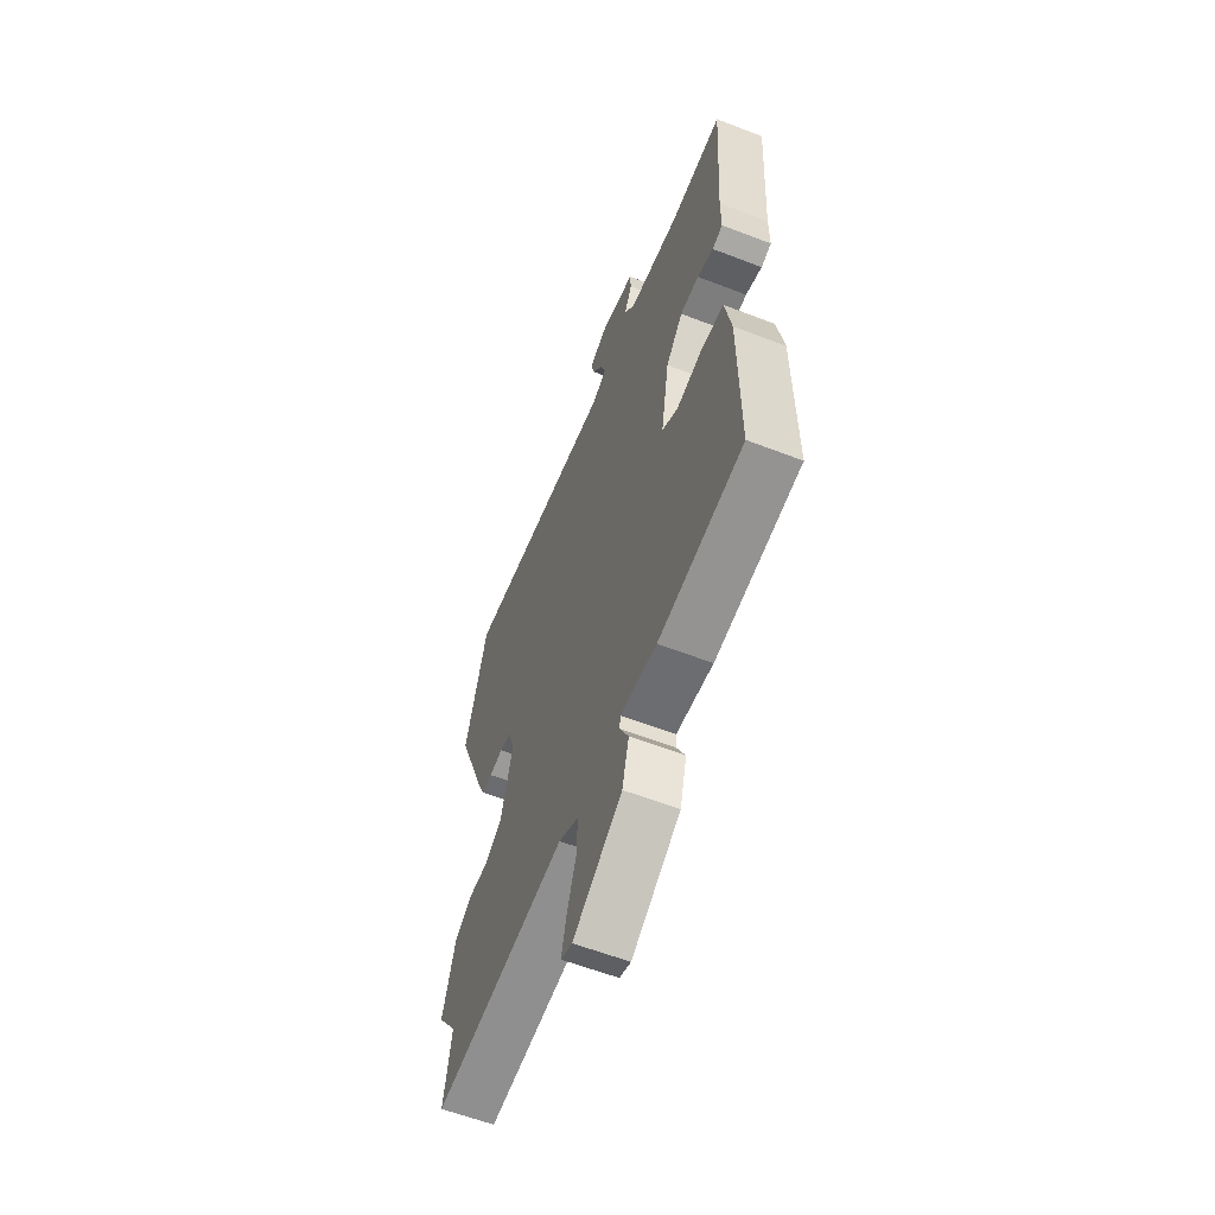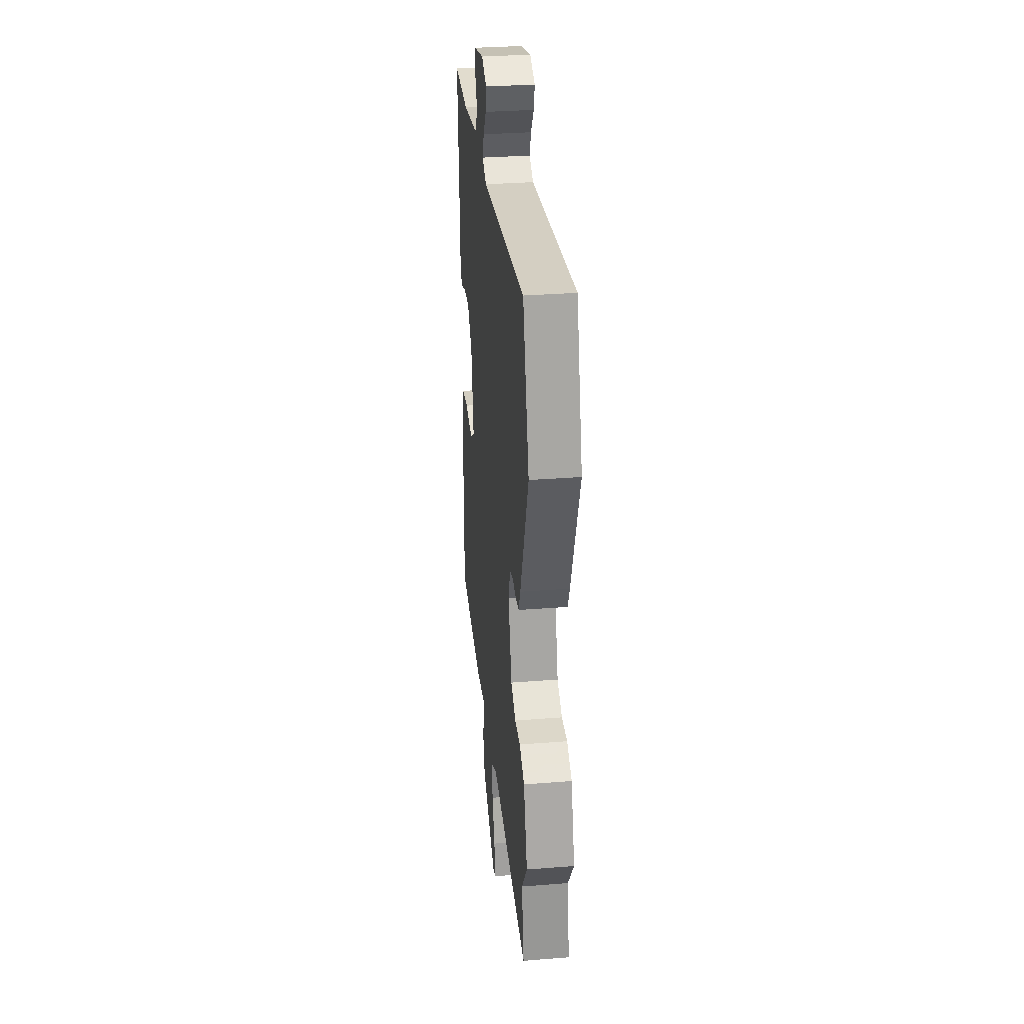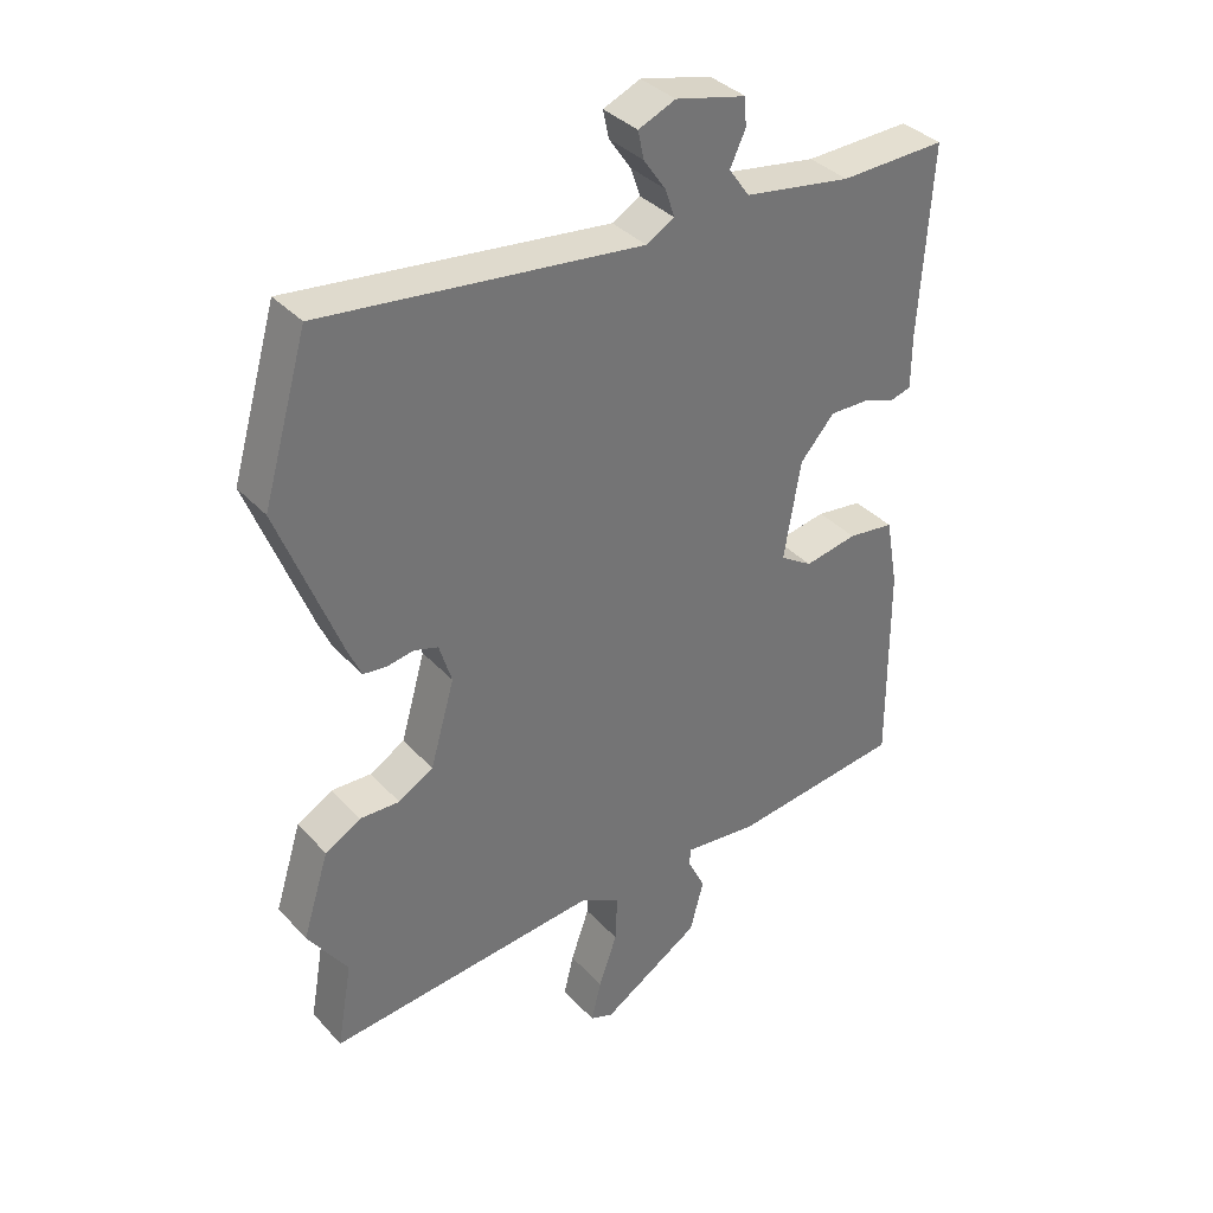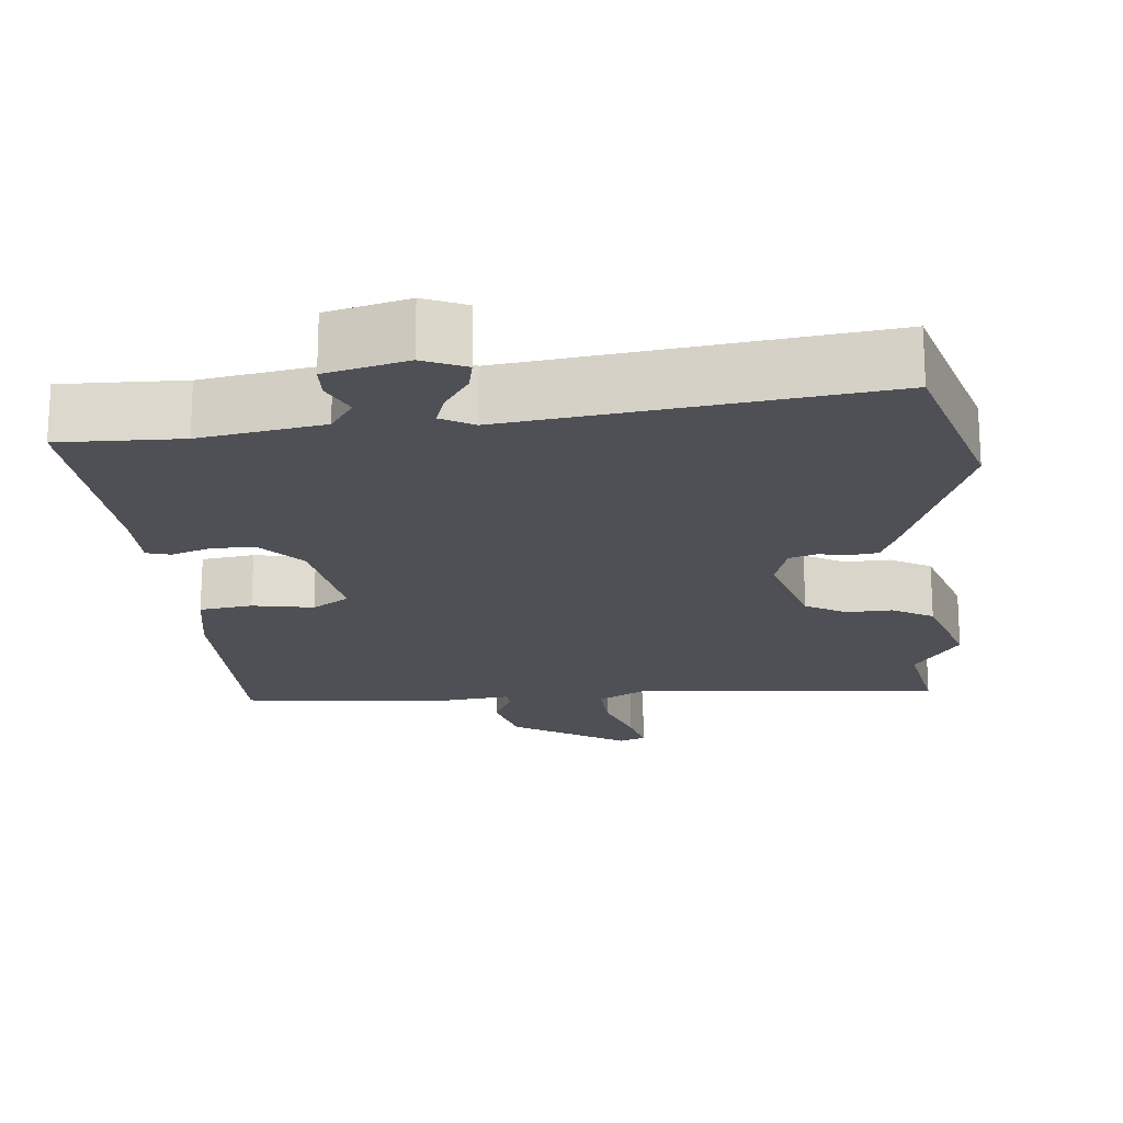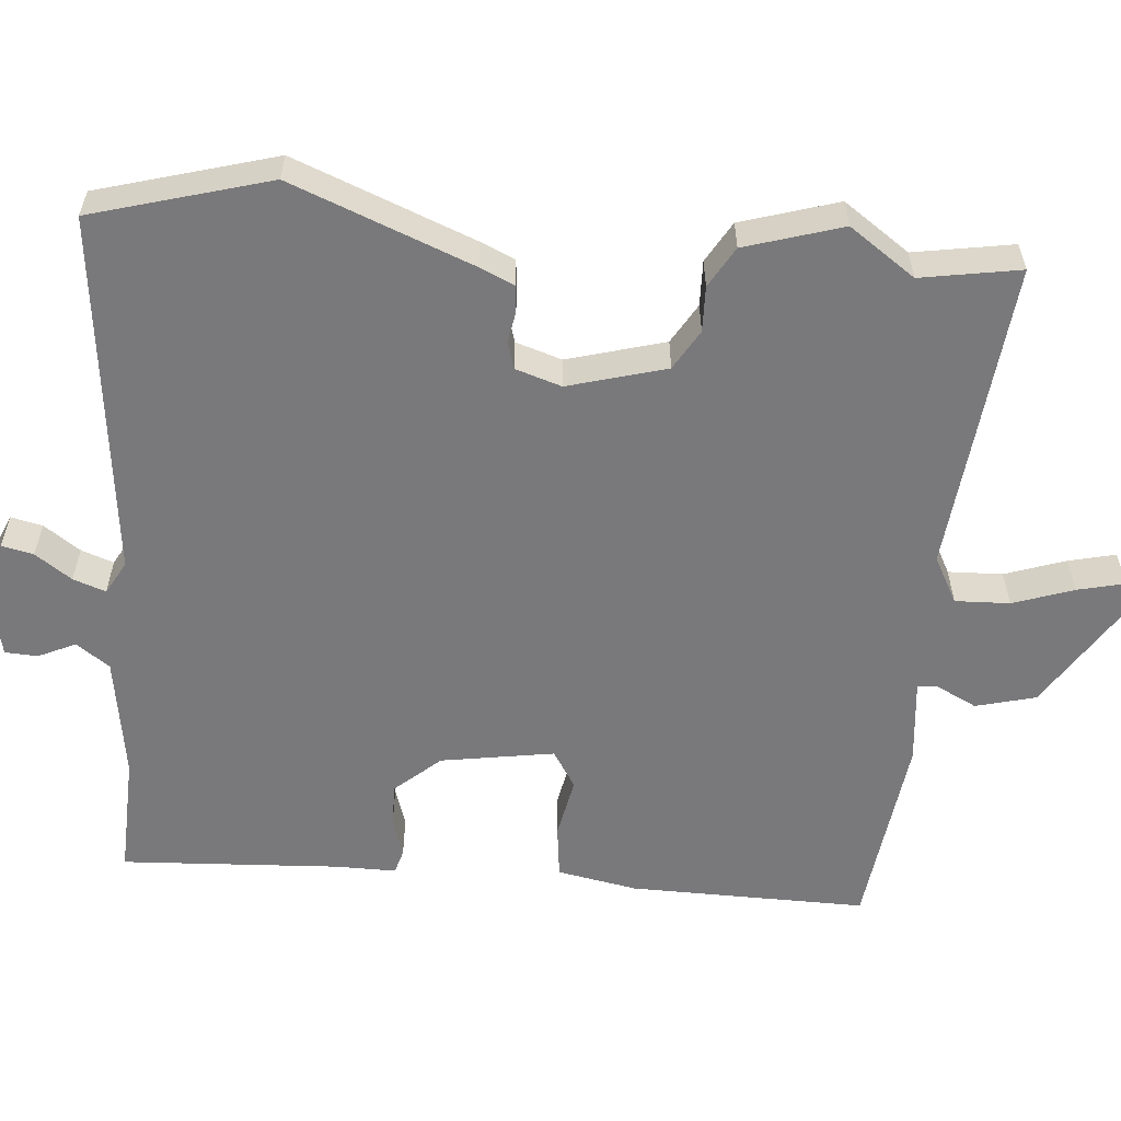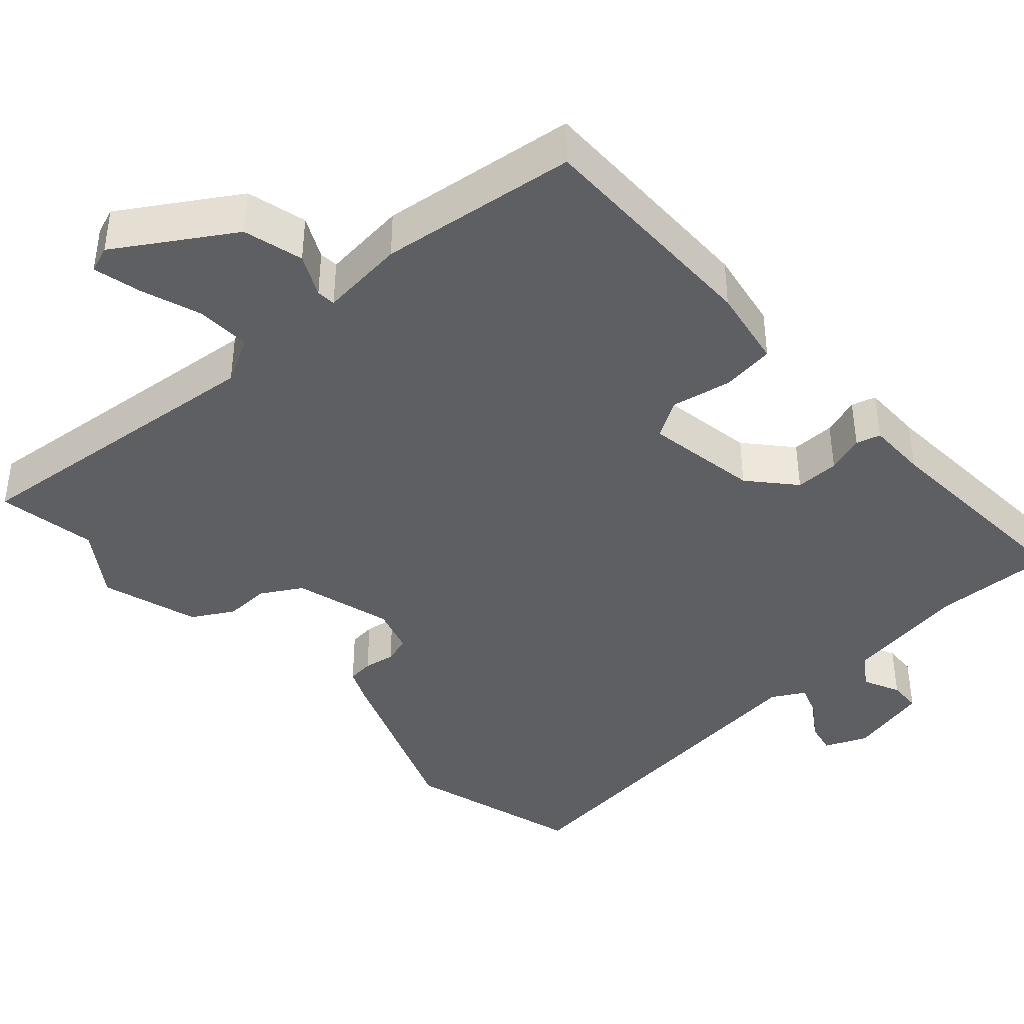
<metadata>
{"format":"obj","ext":"obj","renderer":"f3d","projection":"perspective","resolution":1024,"background":"white","views":[{"elev":-60.0,"azim":-111.6,"up":"+Z"},{"elev":32.3,"azim":83.7,"up":"+Z"},{"elev":36.2,"azim":143.6,"up":"+Z"},{"elev":-19.4,"azim":5.8,"up":"+Y"},{"elev":-57.9,"azim":84.8,"up":"+Y"},{"elev":-40.9,"azim":-138.1,"up":"+Y"}]}
</metadata>
<code>
v -0.488 0.07 0.53
v -0.328 0.07 0.525
v -0.166 0.07 0.551
v -0.135 0.07 0.595
v -0.158 0.07 0.644
v -0.156 0.07 0.687
v -0.049 0.07 0.713
v 0.007 0.07 0.689
v -0.002 0.07 0.647
v -0.035 0.07 0.599
v -0.05 0.07 0.556
v -0.007 0.07 0.532
v 0.474 0.07 0.589
v 0.542 0.07 0.355
v 0.45 0.07 0.116
v 0.43 0.07 0.071
v 0.395 0.07 0.067
v 0.354 0.07 0.074
v 0.318 0.07 0.063
v 0.299 0.07 0.002
v 0.336 0.07 -0.127
v 0.389 0.07 -0.158
v 0.449 0.07 -0.156
v 0.503 0.07 -0.187
v 0.543 0.07 -0.315
v 0.483 0.07 -0.402
v 0.506 0.07 -0.533
v 0.095 0.07 -0.493
v 0.034 0.07 -0.526
v 0.037 0.07 -0.598
v 0.065 0.07 -0.678
v 0.08 0.07 -0.74
v 0.045 0.07 -0.753
v -0.105 0.07 -0.659
v -0.126 0.07 -0.58
v -0.099 0.07 -0.525
v -0.101 0.07 -0.5
v -0.213 0.07 -0.512
v -0.473 0.07 -0.48
v -0.471 0.07 -0.168
v -0.452 0.07 -0.062
v -0.382 0.07 -0.053
v -0.302 0.07 -0.068
v -0.253 0.07 -0.037
v -0.278 0.07 0.112
v -0.33 0.07 0.171
v -0.388 0.07 0.17
v -0.438 0.07 0.153
v -0.47 0.07 0.162
v -0.47 0.07 0.241
v -0.488 0 0.53
v -0.328 0 0.525
v -0.166 0 0.551
v -0.135 0 0.595
v -0.158 0 0.644
v -0.156 0 0.687
v -0.049 0 0.713
v 0.007 0 0.689
v -0.002 0 0.647
v -0.035 0 0.599
v -0.05 0 0.556
v -0.007 0 0.532
v 0.474 0 0.589
v 0.542 0 0.355
v 0.45 0 0.116
v 0.43 0 0.071
v 0.395 0 0.067
v 0.354 0 0.074
v 0.318 0 0.063
v 0.299 0 0.002
v 0.336 0 -0.127
v 0.389 0 -0.158
v 0.449 0 -0.156
v 0.503 0 -0.187
v 0.543 0 -0.315
v 0.483 0 -0.402
v 0.506 0 -0.533
v 0.095 0 -0.493
v 0.034 0 -0.526
v 0.037 0 -0.598
v 0.065 0 -0.678
v 0.08 0 -0.74
v 0.045 0 -0.753
v -0.105 0 -0.659
v -0.126 0 -0.58
v -0.099 0 -0.525
v -0.101 0 -0.5
v -0.213 0 -0.512
v -0.473 0 -0.48
v -0.471 0 -0.168
v -0.452 0 -0.062
v -0.382 0 -0.053
v -0.302 0 -0.068
v -0.253 0 -0.037
v -0.278 0 0.112
v -0.33 0 0.171
v -0.388 0 0.17
v -0.438 0 0.153
v -0.47 0 0.162
v -0.47 0 0.241
f 47 48 49 50
f 46 47 50 1
f 45 46 1 2
f 44 45 2 3
f 40 41 42 43
f 38 39 40 43
f 37 38 43 44
f 33 34 35 36
f 33 36 37
f 30 31 32 33
f 30 33 37 44
f 26 27 28
f 24 25 26 28
f 22 23 24 28
f 21 22 28 29
f 20 21 29
f 19 20 29
f 15 16 17 18
f 15 18 19
f 12 13 14 15
f 11 12 15 19
f 7 8 9 10
f 7 10 11
f 4 5 6 7
f 4 7 11
f 29 30 44 3
f 11 19 29
f 3 4 11 29
f 100 99 98 97
f 51 100 97 96
f 52 51 96 95
f 53 52 95 94
f 93 92 91 90
f 93 90 89 88
f 94 93 88 87
f 86 85 84 83
f 87 86 83
f 83 82 81 80
f 94 87 83 80
f 78 77 76
f 78 76 75 74
f 78 74 73 72
f 79 78 72 71
f 79 71 70
f 79 70 69
f 68 67 66 65
f 69 68 65
f 65 64 63 62
f 69 65 62 61
f 60 59 58 57
f 61 60 57
f 57 56 55 54
f 61 57 54
f 53 94 80 79
f 79 69 61
f 79 61 54 53
f 1 51 52 2
f 2 52 53 3
f 3 53 54 4
f 4 54 55 5
f 5 55 56 6
f 6 56 57 7
f 7 57 58 8
f 8 58 59 9
f 9 59 60 10
f 10 60 61 11
f 11 61 62 12
f 12 62 63 13
f 13 63 64 14
f 14 64 65 15
f 15 65 66 16
f 16 66 67 17
f 17 67 68 18
f 18 68 69 19
f 19 69 70 20
f 20 70 71 21
f 21 71 72 22
f 22 72 73 23
f 23 73 74 24
f 24 74 75 25
f 25 75 76 26
f 26 76 77 27
f 27 77 78 28
f 28 78 79 29
f 29 79 80 30
f 30 80 81 31
f 31 81 82 32
f 32 82 83 33
f 33 83 84 34
f 34 84 85 35
f 35 85 86 36
f 36 86 87 37
f 37 87 88 38
f 38 88 89 39
f 39 89 90 40
f 40 90 91 41
f 41 91 92 42
f 42 92 93 43
f 43 93 94 44
f 44 94 95 45
f 45 95 96 46
f 46 96 97 47
f 47 97 98 48
f 48 98 99 49
f 49 99 100 50
f 50 100 51 1

</code>
